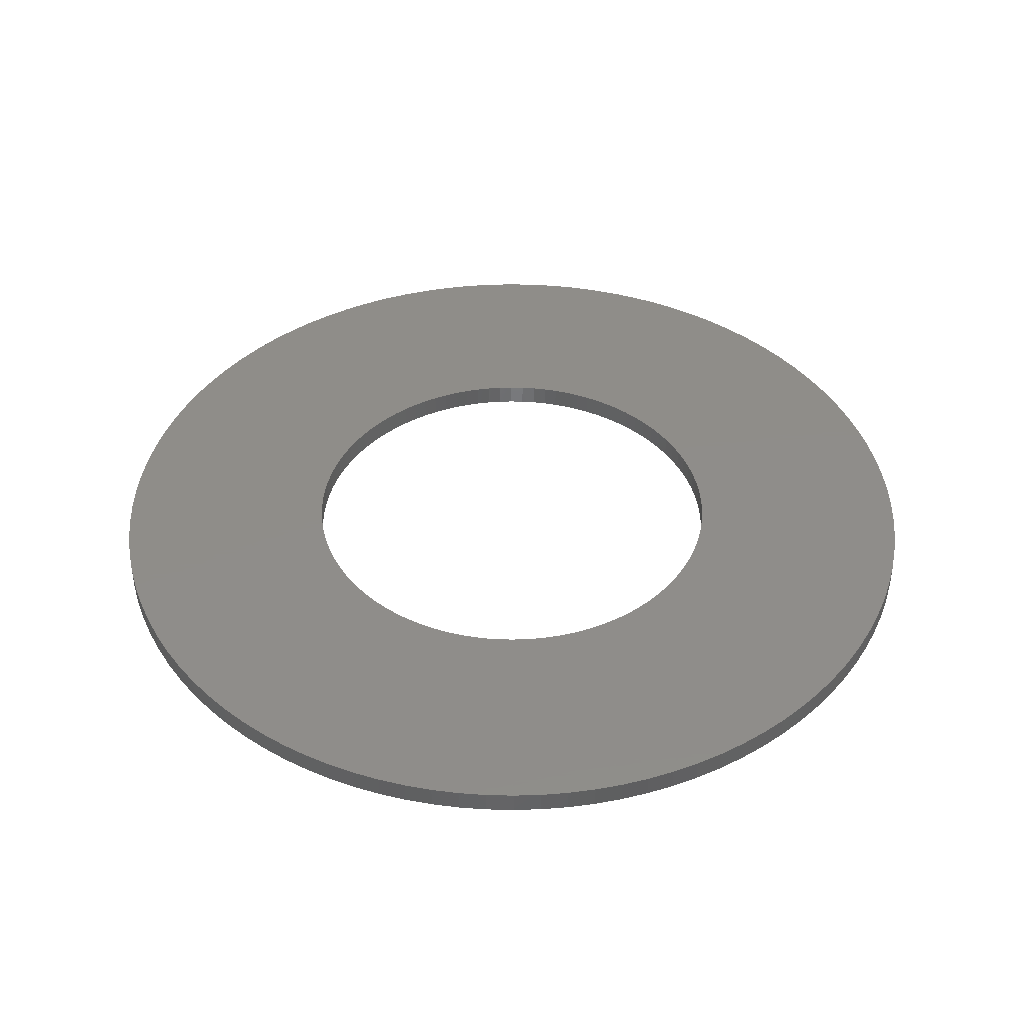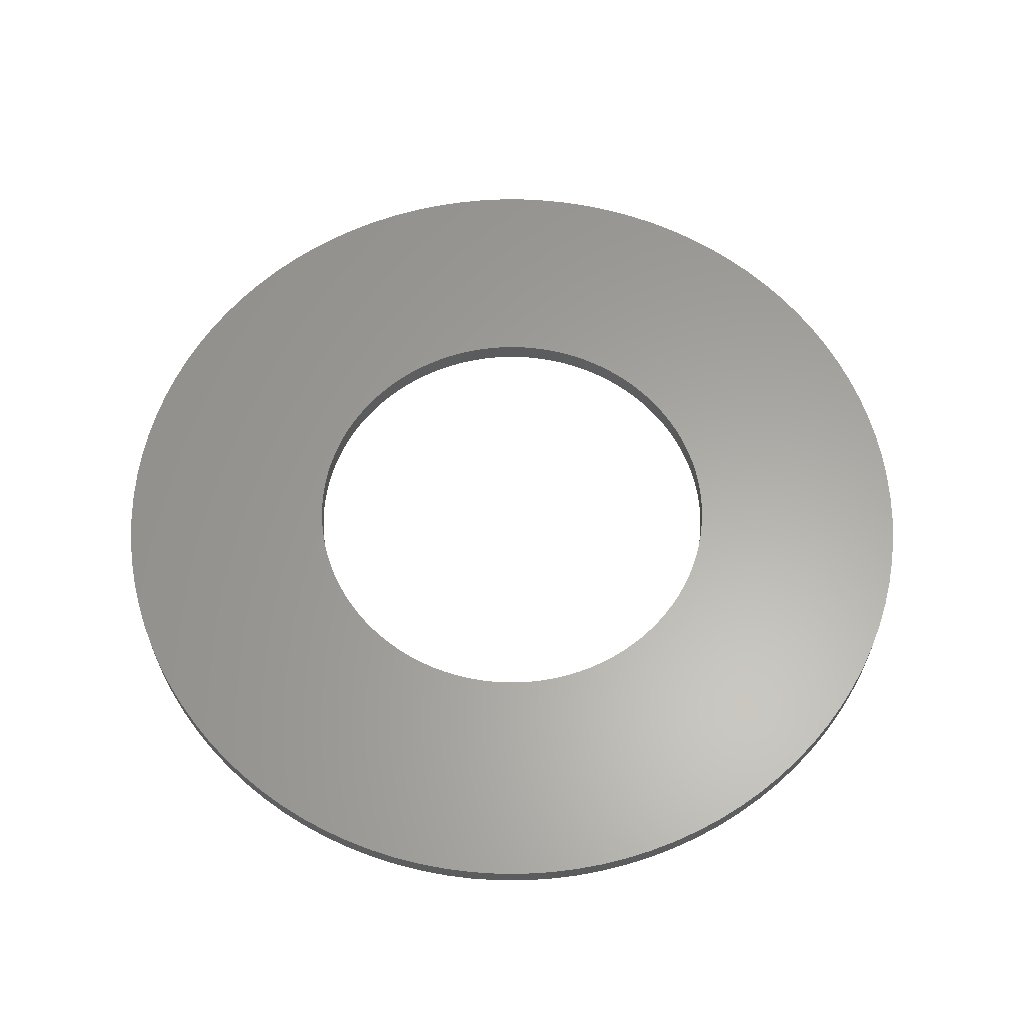
<metadata>
{"format":"stl","ext":"stl","renderer":"f3d","projection":"perspective","resolution":1024,"background":"white","views":[{"elev":41.6,"azim":-126.2,"up":"+Z"},{"elev":62.0,"azim":23.5,"up":"+Z"}]}
</metadata>
<code>
# stl→obj: 400 verts, 800 faces
v -15.41 12.75 0
v -14.58 13.69 1
v -14.58 13.69 0
v -15.41 12.75 1
v 19.96 1.256 1
v 19.84 2.507 0
v 19.84 2.507 1
v 19.96 1.256 0
v 20 0 1
v 20 0 0
v -11.76 -16.18 0
v -10.72 -16.89 1
v -11.76 -16.18 1
v -10.72 -16.89 0
v 1.256 19.96 0
v 0 20 1
v 1.256 19.96 1
v 0 20 0
v 11.76 16.18 0
v 10.72 16.89 1
v 11.76 16.18 1
v 10.72 16.89 0
v -19.02 -6.18 0
v -19.37 -4.974 1
v -19.37 -4.974 0
v -19.02 -6.18 1
v -15.41 -12.75 0
v -16.18 -11.76 1
v -16.18 -11.76 0
v -15.41 -12.75 1
v 14.58 -13.69 1
v 15.41 -12.75 0
v 15.41 -12.75 1
v 14.58 -13.69 0
v -16.89 -10.72 1
v -16.89 -10.72 0
v -3.748 19.65 0
v -4.974 19.37 1
v -3.748 19.65 1
v -4.974 19.37 0
v 4.974 -19.37 0
v 6.18 -19.02 1
v 4.974 -19.37 1
v 6.18 -19.02 0
v 19.37 4.974 1
v 19.02 6.18 0
v 19.02 6.18 1
v 19.37 4.974 0
v 19.96 -1.256 1
v 19.96 -1.256 0
v -8.516 -18.1 0
v -7.362 -18.6 1
v -8.516 -18.1 1
v -7.362 -18.6 0
v -17.53 -9.635 1
v -17.53 -9.635 0
v -18.1 8.516 0
v -17.53 9.635 1
v -17.53 9.635 0
v -18.1 8.516 1
v 13.69 14.58 0
v 12.75 15.41 1
v 13.69 14.58 1
v 12.75 15.41 0
v 11.76 -16.18 0
v 12.75 -15.41 1
v 11.76 -16.18 1
v 12.75 -15.41 0
v 10 0 1
v 9.98 0.6279 1
v 9.921 1.253 1
v 19.65 3.748 1
v 9.98 -0.6279 1
v 9.823 1.874 1
v 19.84 -2.507 1
v 9.686 2.487 1
v 9.921 -1.253 1
v 9.511 3.09 1
v 18.6 7.362 1
v 19.65 -3.748 1
v 9.298 3.681 1
v 18.1 8.516 1
v 9.823 -1.874 1
v 9.048 4.258 1
v 17.53 9.635 1
v 19.37 -4.974 1
v 8.763 4.818 1
v 16.89 10.72 1
v 9.686 -2.487 1
v 8.443 5.358 1
v 16.18 11.76 1
v 19.02 -6.18 1
v 8.09 5.878 1
v 15.41 12.75 1
v 9.511 -3.09 1
v 7.705 6.374 1
v 14.58 13.69 1
v 18.6 -7.362 1
v 7.29 6.845 1
v 9.298 -3.681 1
v 6.845 7.29 1
v 18.1 -8.516 1
v 6.374 7.705 1
v 9.048 -4.258 1
v 5.878 8.09 1
v 17.53 -9.635 1
v 8.763 -4.818 1
v 5.358 8.443 1
v 9.635 17.53 1
v 4.818 8.763 1
v 8.516 18.1 1
v 4.258 9.048 1
v 7.362 18.6 1
v 3.681 9.298 1
v 6.18 19.02 1
v 3.09 9.511 1
v 4.974 19.37 1
v 2.487 9.686 1
v 3.748 19.65 1
v 1.874 9.823 1
v 2.507 19.84 1
v 1.253 9.921 1
v 0.6279 9.98 1
v 0 10 1
v -0.6279 9.98 1
v -1.256 19.96 1
v -1.253 9.921 1
v -2.507 19.84 1
v -1.874 9.823 1
v -2.487 9.686 1
v -3.09 9.511 1
v -6.18 19.02 1
v -3.681 9.298 1
v -7.362 18.6 1
v -4.258 9.048 1
v -8.516 18.1 1
v -4.818 8.763 1
v -9.635 17.53 1
v -5.358 8.443 1
v -10.72 16.89 1
v -5.878 8.09 1
v -11.76 16.18 1
v -6.374 7.705 1
v -12.75 15.41 1
v -6.845 7.29 1
v -13.69 14.58 1
v -7.29 6.845 1
v -7.705 6.374 1
v -8.09 5.878 1
v -16.18 11.76 1
v -8.443 5.358 1
v -16.89 10.72 1
v -8.763 4.818 1
v 16.89 -10.72 1
v 8.443 -5.358 1
v 16.18 -11.76 1
v 8.09 -5.878 1
v 7.705 -6.374 1
v 7.29 -6.845 1
v 13.69 -14.58 1
v 6.845 -7.29 1
v 6.374 -7.705 1
v 5.878 -8.09 1
v 10.72 -16.89 1
v 5.358 -8.443 1
v 9.635 -17.53 1
v 4.818 -8.763 1
v 8.516 -18.1 1
v 4.258 -9.048 1
v 7.362 -18.6 1
v 3.681 -9.298 1
v 3.09 -9.511 1
v 2.487 -9.686 1
v 3.748 -19.65 1
v 1.874 -9.823 1
v 2.507 -19.84 1
v 1.253 -9.921 1
v 1.256 -19.96 1
v 0.6279 -9.98 1
v 0 -10 1
v 0 -20 1
v -0.6279 -9.98 1
v -1.256 -19.96 1
v -1.253 -9.921 1
v -2.507 -19.84 1
v -1.874 -9.823 1
v -3.748 -19.65 1
v -2.487 -9.686 1
v -4.974 -19.37 1
v -3.09 -9.511 1
v -6.18 -19.02 1
v -3.681 -9.298 1
v -4.258 -9.048 1
v -4.818 -8.763 1
v -9.635 -17.53 1
v -5.358 -8.443 1
v -5.878 -8.09 1
v -6.374 -7.705 1
v -12.75 -15.41 1
v -6.845 -7.29 1
v -13.69 -14.58 1
v -7.29 -6.845 1
v -14.58 -13.69 1
v -7.705 -6.374 1
v -8.09 -5.878 1
v -8.443 -5.358 1
v -8.763 -4.818 1
v -9.048 -4.258 1
v -18.1 -8.516 1
v -9.298 -3.681 1
v -18.6 -7.362 1
v -9.511 -3.09 1
v -9.686 -2.487 1
v -9.823 -1.874 1
v -19.65 -3.748 1
v -9.921 -1.253 1
v -19.84 -2.507 1
v -9.98 -0.6279 1
v -19.96 -1.256 1
v -10 0 1
v -9.048 4.258 1
v -9.298 3.681 1
v -18.6 7.362 1
v -9.511 3.09 1
v -19.02 6.18 1
v -9.686 2.487 1
v -19.37 4.974 1
v -9.823 1.874 1
v -19.65 3.748 1
v -9.921 1.253 1
v -19.84 2.507 1
v -9.98 0.6279 1
v -19.96 1.256 1
v -20 0 1
v -16.89 10.72 0
v -16.18 11.76 0
v 9.635 17.53 0
v 8.516 18.1 0
v -12.75 15.41 0
v -13.69 14.58 0
v 3.748 19.65 0
v 2.507 19.84 0
v 7.362 -18.6 0
v 8.516 -18.1 0
v 16.89 10.72 0
v 17.53 9.635 0
v -1.256 19.96 0
v -2.507 19.84 0
v 14.58 13.69 0
v 19.84 -2.507 0
v 2.507 -19.84 0
v 3.748 -19.65 0
v 16.18 11.76 0
v 6.18 19.02 0
v 4.974 19.37 0
v -19.65 -3.748 0
v -3.748 -19.65 0
v -2.507 -19.84 0
v -6.18 19.02 0
v -7.362 18.6 0
v 19.37 -4.974 0
v 19.02 -6.18 0
v 9.635 -17.53 0
v 10.72 -16.89 0
v 0 -20 0
v 1.256 -19.96 0
v -13.69 -14.58 0
v -14.58 -13.69 0
v 16.89 -10.72 0
v 16.18 -11.76 0
v 13.69 -14.58 0
v -18.6 -7.362 0
v -10.72 16.89 0
v -11.76 16.18 0
v 18.1 -8.516 0
v 17.53 -9.635 0
v 18.1 8.516 0
v 18.6 7.362 0
v -9.635 17.53 0
v -19.96 1.256 0
v -19.84 2.507 0
v -19.65 3.748 0
v -19.37 4.974 0
v -19.84 -2.507 0
v 15.41 12.75 0
v -9.635 -17.53 0
v -1.256 -19.96 0
v 19.65 -3.748 0
v 7.362 18.6 0
v 18.6 -7.362 0
v -8.516 18.1 0
v 19.65 3.748 0
v -4.974 -19.37 0
v -18.6 7.362 0
v -19.96 -1.256 0
v -19.02 6.18 0
v -12.75 -15.41 0
v -20 0 0
v -6.18 -19.02 0
v 10 0 0
v 9.98 -0.6279 0
v 9.921 -1.253 0
v 9.98 0.6279 0
v 9.823 -1.874 0
v 9.686 -2.487 0
v 9.921 1.253 0
v 9.511 -3.09 0
v 9.298 -3.681 0
v 9.823 1.874 0
v 9.048 -4.258 0
v 8.763 -4.818 0
v 9.686 2.487 0
v 8.443 -5.358 0
v 8.09 -5.878 0
v 9.511 3.09 0
v 7.705 -6.374 0
v 7.29 -6.845 0
v 9.298 3.681 0
v 6.845 -7.29 0
v 6.374 -7.705 0
v 9.048 4.258 0
v 5.878 -8.09 0
v 8.763 4.818 0
v 5.358 -8.443 0
v 4.818 -8.763 0
v 4.258 -9.048 0
v 3.681 -9.298 0
v 3.09 -9.511 0
v 2.487 -9.686 0
v 1.874 -9.823 0
v 1.253 -9.921 0
v 0.6279 -9.98 0
v 0 -10 0
v -0.6279 -9.98 0
v -1.253 -9.921 0
v -1.874 -9.823 0
v -2.487 -9.686 0
v -3.09 -9.511 0
v -3.681 -9.298 0
v -4.258 -9.048 0
v -4.818 -8.763 0
v -5.358 -8.443 0
v -5.878 -8.09 0
v -6.374 -7.705 0
v -6.845 -7.29 0
v -7.29 -6.845 0
v -7.705 -6.374 0
v -8.09 -5.878 0
v -8.443 -5.358 0
v -8.763 -4.818 0
v 8.443 5.358 0
v 8.09 5.878 0
v 7.705 6.374 0
v 7.29 6.845 0
v 6.845 7.29 0
v 6.374 7.705 0
v 5.878 8.09 0
v 5.358 8.443 0
v 4.818 8.763 0
v 4.258 9.048 0
v 3.681 9.298 0
v 3.09 9.511 0
v 2.487 9.686 0
v 1.874 9.823 0
v 1.253 9.921 0
v 0.6279 9.98 0
v 0 10 0
v -0.6279 9.98 0
v -1.253 9.921 0
v -1.874 9.823 0
v -2.487 9.686 0
v -3.09 9.511 0
v -3.681 9.298 0
v -4.258 9.048 0
v -4.818 8.763 0
v -5.358 8.443 0
v -5.878 8.09 0
v -6.374 7.705 0
v -6.845 7.29 0
v -7.29 6.845 0
v -7.705 6.374 0
v -8.09 5.878 0
v -8.443 5.358 0
v -8.763 4.818 0
v -9.048 4.258 0
v -9.298 3.681 0
v -9.511 3.09 0
v -9.686 2.487 0
v -9.823 1.874 0
v -9.921 1.253 0
v -9.98 0.6279 0
v -10 0 0
v -9.048 -4.258 0
v -18.1 -8.516 0
v -9.298 -3.681 0
v -9.511 -3.09 0
v -9.686 -2.487 0
v -9.823 -1.874 0
v -9.921 -1.253 0
v -9.98 -0.6279 0
f 1 2 3
f 2 1 4
f 5 6 7
f 6 5 8
f 9 8 5
f 8 9 10
f 11 12 13
f 12 11 14
f 15 16 17
f 16 15 18
f 19 20 21
f 20 19 22
f 23 24 25
f 24 23 26
f 27 28 29
f 28 27 30
f 31 32 33
f 32 31 34
f 29 35 36
f 35 29 28
f 37 38 39
f 38 37 40
f 41 42 43
f 42 41 44
f 45 46 47
f 46 45 48
f 49 10 9
f 10 49 50
f 51 52 53
f 52 51 54
f 36 55 56
f 55 36 35
f 57 58 59
f 58 57 60
f 61 62 63
f 62 61 64
f 65 66 67
f 66 65 68
f 69 9 5
f 70 5 7
f 9 69 49
f 71 7 72
f 73 49 69
f 74 72 45
f 49 73 75
f 76 45 47
f 77 75 73
f 78 47 79
f 75 77 80
f 81 79 82
f 83 80 77
f 84 82 85
f 80 83 86
f 87 85 88
f 89 86 83
f 90 88 91
f 86 89 92
f 93 91 94
f 95 92 89
f 96 94 97
f 92 95 98
f 99 97 63
f 100 98 95
f 101 63 62
f 98 100 102
f 103 62 21
f 104 102 100
f 105 21 20
f 102 104 106
f 107 106 104
f 5 70 69
f 7 71 70
f 72 74 71
f 45 76 74
f 108 20 109
f 47 78 76
f 79 81 78
f 82 84 81
f 85 87 84
f 110 109 111
f 88 90 87
f 91 93 90
f 94 96 93
f 112 111 113
f 97 99 96
f 63 101 99
f 62 103 101
f 114 113 115
f 21 105 103
f 20 108 105
f 116 115 117
f 109 110 108
f 111 112 110
f 118 117 119
f 113 114 112
f 115 116 114
f 120 119 121
f 117 118 116
f 119 120 118
f 122 121 17
f 121 122 120
f 17 123 122
f 16 123 17
f 16 124 123
f 16 125 124
f 126 125 16
f 125 126 127
f 128 127 126
f 127 128 129
f 39 129 128
f 129 39 130
f 38 130 39
f 130 38 131
f 132 131 38
f 131 132 133
f 134 133 132
f 133 134 135
f 136 135 134
f 135 136 137
f 138 137 136
f 137 138 139
f 140 139 138
f 139 140 141
f 142 141 140
f 141 142 143
f 144 143 142
f 143 144 145
f 146 145 144
f 145 146 147
f 2 147 146
f 147 2 148
f 4 148 2
f 148 4 149
f 150 149 4
f 149 150 151
f 152 151 150
f 151 152 153
f 58 153 152
f 106 107 154
f 155 154 107
f 154 155 156
f 157 156 155
f 156 157 33
f 158 33 157
f 33 158 31
f 159 31 158
f 31 159 160
f 161 160 159
f 160 161 66
f 162 66 161
f 66 162 67
f 163 67 162
f 67 163 164
f 165 164 163
f 164 165 166
f 167 166 165
f 166 167 168
f 169 168 167
f 168 169 170
f 171 170 169
f 170 171 42
f 172 42 171
f 42 172 43
f 173 43 172
f 43 173 174
f 175 174 173
f 174 175 176
f 177 176 175
f 176 177 178
f 179 178 177
f 180 178 179
f 180 181 178
f 182 181 180
f 183 182 184
f 182 183 181
f 185 184 186
f 187 186 188
f 184 185 183
f 189 188 190
f 191 190 192
f 186 187 185
f 52 192 193
f 53 193 194
f 188 189 187
f 195 194 196
f 12 196 197
f 190 191 189
f 13 197 198
f 199 198 200
f 201 200 202
f 192 52 191
f 203 202 204
f 30 204 205
f 28 205 206
f 193 53 52
f 35 206 207
f 55 207 208
f 209 208 210
f 211 210 212
f 194 195 53
f 26 212 213
f 24 213 214
f 215 214 216
f 217 216 218
f 219 218 220
f 153 58 221
f 196 12 195
f 60 221 58
f 197 13 12
f 221 60 222
f 198 199 13
f 223 222 60
f 200 201 199
f 222 223 224
f 202 203 201
f 225 224 223
f 204 30 203
f 224 225 226
f 205 28 30
f 227 226 225
f 206 35 28
f 226 227 228
f 207 55 35
f 229 228 227
f 208 209 55
f 228 229 230
f 210 211 209
f 231 230 229
f 212 26 211
f 230 231 232
f 213 24 26
f 233 232 231
f 214 215 24
f 232 233 220
f 216 217 215
f 234 220 233
f 218 219 217
f 220 234 219
f 235 150 236
f 150 235 152
f 237 111 109
f 111 237 238
f 239 146 144
f 146 239 240
f 241 121 119
f 121 241 242
f 243 168 170
f 168 243 244
f 85 245 88
f 245 85 246
f 22 109 20
f 109 22 237
f 236 4 1
f 4 236 150
f 247 128 126
f 128 247 248
f 97 61 63
f 61 97 249
f 75 50 49
f 50 75 250
f 64 21 62
f 21 64 19
f 251 174 176
f 174 251 252
f 88 253 91
f 253 88 245
f 254 117 115
f 117 254 255
f 25 215 256
f 215 25 24
f 257 185 187
f 185 257 258
f 259 134 132
f 134 259 260
f 92 261 86
f 261 92 262
f 263 164 166
f 164 263 264
f 265 178 181
f 178 265 266
f 266 176 178
f 176 266 251
f 40 132 38
f 132 40 259
f 267 203 268
f 203 267 201
f 156 269 154
f 269 156 270
f 160 34 31
f 34 160 271
f 272 26 23
f 26 272 211
f 273 142 140
f 142 273 274
f 106 275 102
f 275 106 276
f 79 277 82
f 277 79 278
f 242 17 121
f 17 242 15
f 244 166 168
f 166 244 263
f 82 246 85
f 246 82 277
f 279 140 138
f 140 279 273
f 280 231 281
f 231 280 233
f 282 227 283
f 227 282 229
f 248 39 128
f 39 248 37
f 256 217 284
f 217 256 215
f 91 285 94
f 285 91 253
f 94 249 97
f 249 94 285
f 14 195 12
f 195 14 286
f 44 170 42
f 170 44 243
f 287 181 183
f 181 287 265
f 274 144 142
f 144 274 239
f 154 276 106
f 276 154 269
f 80 250 75
f 250 80 288
f 252 43 174
f 43 252 41
f 33 270 156
f 270 33 32
f 258 183 185
f 183 258 287
f 86 288 80
f 288 86 261
f 238 113 111
f 113 238 289
f 98 262 92
f 262 98 290
f 68 160 66
f 160 68 271
f 260 136 134
f 136 260 291
f 72 48 45
f 48 72 292
f 3 146 240
f 146 3 2
f 47 278 79
f 278 47 46
f 293 187 189
f 187 293 257
f 7 292 72
f 292 7 6
f 294 60 57
f 60 294 223
f 102 290 98
f 290 102 275
f 59 152 235
f 152 59 58
f 18 126 16
f 126 18 247
f 264 67 164
f 67 264 65
f 284 219 295
f 219 284 217
f 289 115 113
f 115 289 254
f 281 229 282
f 229 281 231
f 283 225 296
f 225 283 227
f 268 30 27
f 30 268 203
f 267 199 201
f 199 267 297
f 295 234 298
f 234 295 219
f 297 13 199
f 13 297 11
f 255 119 117
f 119 255 241
f 296 223 294
f 223 296 225
f 299 189 191
f 189 299 293
f 291 138 136
f 138 291 279
f 54 191 52
f 191 54 299
f 300 10 50
f 301 50 250
f 10 300 8
f 302 250 288
f 303 8 300
f 304 288 261
f 8 303 6
f 305 261 262
f 306 6 303
f 307 262 290
f 6 306 292
f 308 290 275
f 309 292 306
f 310 275 276
f 292 309 48
f 311 276 269
f 312 48 309
f 313 269 270
f 48 312 46
f 314 270 32
f 315 46 312
f 316 32 34
f 46 315 278
f 317 34 271
f 318 278 315
f 319 271 68
f 278 318 277
f 320 68 65
f 321 277 318
f 322 65 264
f 277 321 246
f 323 246 321
f 50 301 300
f 250 302 301
f 288 304 302
f 261 305 304
f 324 264 263
f 262 307 305
f 290 308 307
f 275 310 308
f 276 311 310
f 325 263 244
f 269 313 311
f 270 314 313
f 32 316 314
f 326 244 243
f 34 317 316
f 271 319 317
f 68 320 319
f 327 243 44
f 65 322 320
f 264 324 322
f 328 44 41
f 263 325 324
f 244 326 325
f 329 41 252
f 243 327 326
f 44 328 327
f 330 252 251
f 41 329 328
f 252 330 329
f 331 251 266
f 251 331 330
f 266 332 331
f 265 332 266
f 265 333 332
f 265 334 333
f 287 334 265
f 334 287 335
f 258 335 287
f 335 258 336
f 257 336 258
f 336 257 337
f 293 337 257
f 337 293 338
f 299 338 293
f 338 299 339
f 54 339 299
f 339 54 340
f 51 340 54
f 340 51 341
f 286 341 51
f 341 286 342
f 14 342 286
f 342 14 343
f 11 343 14
f 343 11 344
f 297 344 11
f 344 297 345
f 267 345 297
f 345 267 346
f 268 346 267
f 346 268 347
f 27 347 268
f 347 27 348
f 29 348 27
f 348 29 349
f 36 349 29
f 349 36 350
f 56 350 36
f 246 323 245
f 351 245 323
f 245 351 253
f 352 253 351
f 253 352 285
f 353 285 352
f 285 353 249
f 354 249 353
f 249 354 61
f 355 61 354
f 61 355 64
f 356 64 355
f 64 356 19
f 357 19 356
f 19 357 22
f 358 22 357
f 22 358 237
f 359 237 358
f 237 359 238
f 360 238 359
f 238 360 289
f 361 289 360
f 289 361 254
f 362 254 361
f 254 362 255
f 363 255 362
f 255 363 241
f 364 241 363
f 241 364 242
f 365 242 364
f 242 365 15
f 366 15 365
f 367 15 366
f 367 18 15
f 368 18 367
f 247 368 369
f 368 247 18
f 248 369 370
f 37 370 371
f 369 248 247
f 40 371 372
f 259 372 373
f 370 37 248
f 260 373 374
f 291 374 375
f 371 40 37
f 279 375 376
f 273 376 377
f 372 259 40
f 274 377 378
f 239 378 379
f 240 379 380
f 373 260 259
f 3 380 381
f 1 381 382
f 236 382 383
f 374 291 260
f 235 383 384
f 59 384 385
f 57 385 386
f 294 386 387
f 375 279 291
f 296 387 388
f 283 388 389
f 282 389 390
f 281 390 391
f 280 391 392
f 350 56 393
f 376 273 279
f 394 393 56
f 377 274 273
f 393 394 395
f 378 239 274
f 272 395 394
f 379 240 239
f 395 272 396
f 380 3 240
f 23 396 272
f 381 1 3
f 396 23 397
f 382 236 1
f 25 397 23
f 383 235 236
f 397 25 398
f 384 59 235
f 256 398 25
f 385 57 59
f 398 256 399
f 386 294 57
f 284 399 256
f 387 296 294
f 399 284 400
f 388 283 296
f 295 400 284
f 389 282 283
f 400 295 392
f 390 281 282
f 298 392 295
f 391 280 281
f 392 298 280
f 298 233 280
f 233 298 234
f 286 53 195
f 53 286 51
f 56 209 394
f 209 56 55
f 394 211 272
f 211 394 209
f 352 96 353
f 96 352 93
f 358 105 108
f 105 358 357
f 216 400 218
f 400 216 399
f 323 90 351
f 90 323 87
f 151 382 149
f 382 151 383
f 306 74 309
f 74 306 71
f 221 384 153
f 384 221 385
f 322 165 163
f 165 322 324
f 315 81 318
f 81 315 78
f 356 101 103
f 101 356 355
f 367 123 124
f 123 367 366
f 372 130 131
f 130 372 371
f 212 397 213
f 397 212 396
f 230 389 228
f 389 230 390
f 360 110 112
f 110 360 359
f 228 388 226
f 388 228 389
f 317 158 316
f 158 317 159
f 302 73 301
f 73 302 77
f 309 76 312
f 76 309 74
f 208 395 210
f 395 208 393
f 214 399 216
f 399 214 398
f 338 192 190
f 192 338 339
f 313 107 311
f 107 313 155
f 378 141 143
f 141 378 377
f 311 104 310
f 104 311 107
f 371 129 130
f 129 371 370
f 204 348 205
f 348 204 347
f 368 124 125
f 124 368 367
f 353 99 354
f 99 353 96
f 301 69 300
f 69 301 73
f 300 70 303
f 70 300 69
f 304 77 302
f 77 304 83
f 359 108 110
f 108 359 358
f 330 177 175
f 177 330 331
f 373 131 133
f 131 373 372
f 333 182 180
f 182 333 334
f 303 71 306
f 71 303 70
f 340 194 193
f 194 340 341
f 305 83 304
f 83 305 89
f 365 120 122
f 120 365 364
f 357 103 105
f 103 357 356
f 316 157 314
f 157 316 158
f 379 143 145
f 143 379 378
f 328 173 172
f 173 328 329
f 354 101 355
f 101 354 99
f 224 386 222
f 386 224 387
f 312 78 315
f 78 312 76
f 327 172 171
f 172 327 328
f 376 137 139
f 137 376 375
f 342 197 196
f 197 342 343
f 207 393 208
f 393 207 350
f 308 95 307
f 95 308 100
f 319 162 161
f 162 319 320
f 202 347 204
f 347 202 346
f 321 87 323
f 87 321 84
f 213 398 214
f 398 213 397
f 336 188 186
f 188 336 337
f 377 139 141
f 139 377 376
f 220 391 232
f 391 220 392
f 218 392 220
f 392 218 400
f 205 349 206
f 349 205 348
f 370 127 129
f 127 370 369
f 324 167 165
f 167 324 325
f 366 122 123
f 122 366 365
f 210 396 212
f 396 210 395
f 331 179 177
f 179 331 332
f 222 385 221
f 385 222 386
f 364 118 120
f 118 364 363
f 326 171 169
f 171 326 327
f 153 383 151
f 383 153 384
f 310 100 308
f 100 310 104
f 332 180 179
f 180 332 333
f 351 93 352
f 93 351 90
f 314 155 313
f 155 314 157
f 318 84 321
f 84 318 81
f 149 381 148
f 381 149 382
f 325 169 167
f 169 325 326
f 337 190 188
f 190 337 338
f 148 380 147
f 380 148 381
f 307 89 305
f 89 307 95
f 363 116 118
f 116 363 362
f 361 112 114
f 112 361 360
f 341 196 194
f 196 341 342
f 369 125 127
f 125 369 368
f 232 390 230
f 390 232 391
f 226 387 224
f 387 226 388
f 147 379 145
f 379 147 380
f 200 346 202
f 346 200 345
f 335 186 184
f 186 335 336
f 206 350 207
f 350 206 349
f 329 175 173
f 175 329 330
f 319 159 317
f 159 319 161
f 362 114 116
f 114 362 361
f 343 198 197
f 198 343 344
f 344 200 198
f 200 344 345
f 334 184 182
f 184 334 335
f 374 133 135
f 133 374 373
f 375 135 137
f 135 375 374
f 320 163 162
f 163 320 322
f 339 193 192
f 193 339 340

</code>
